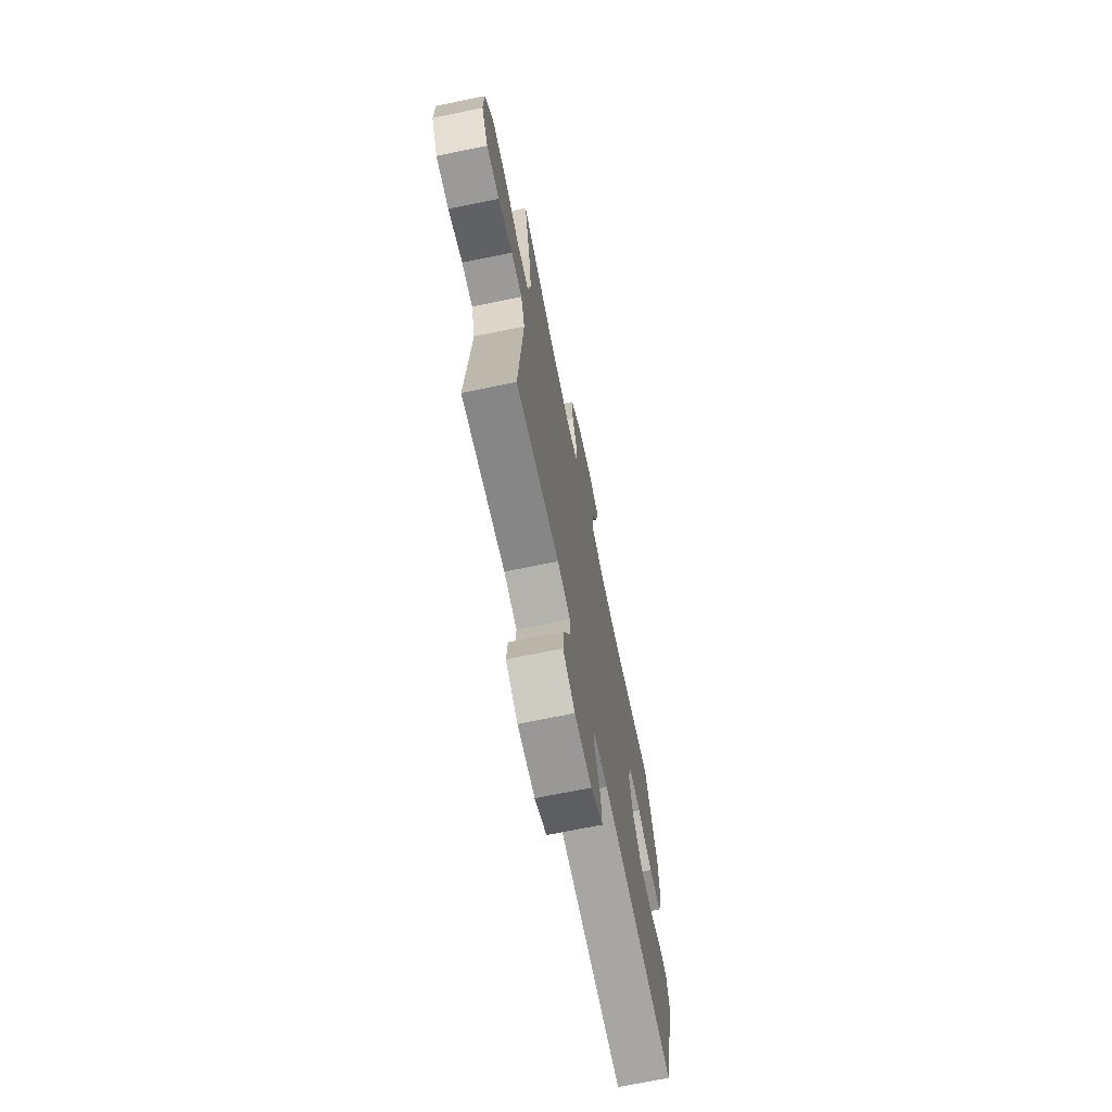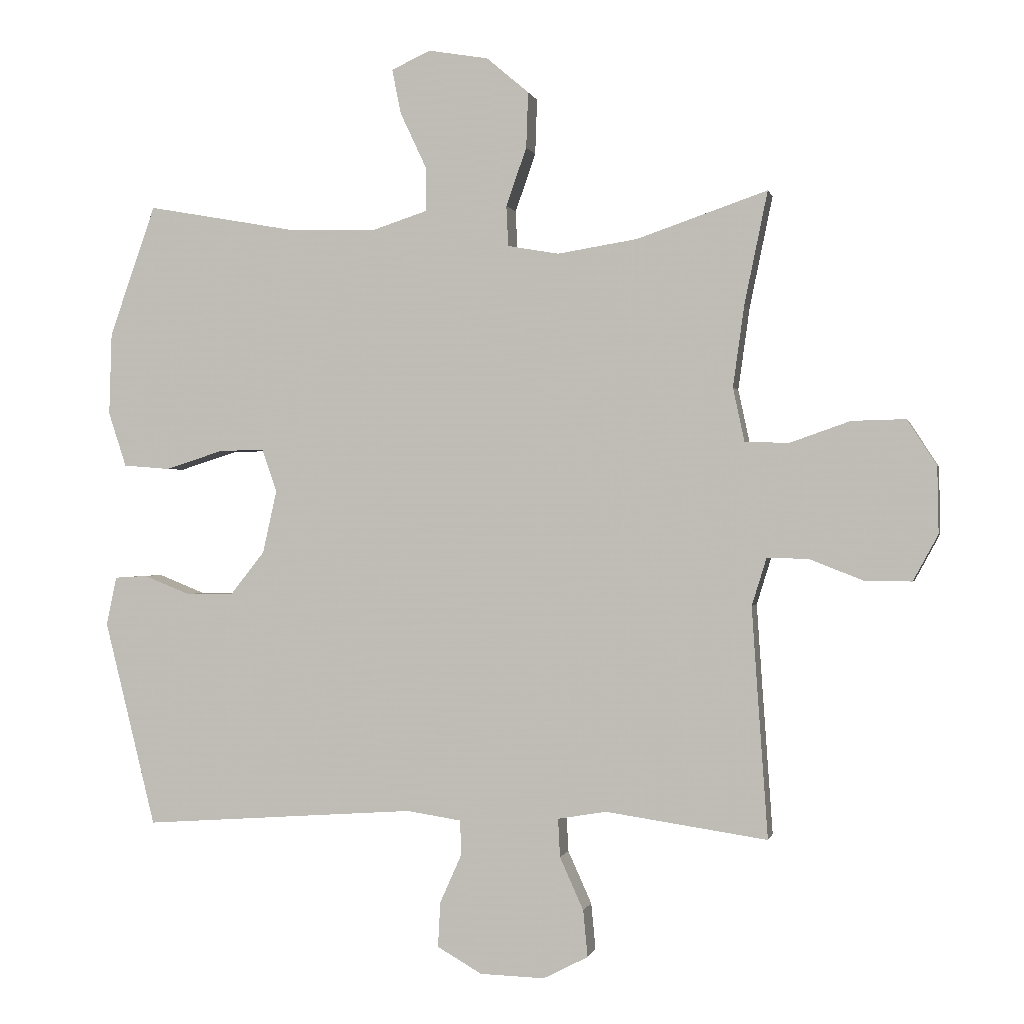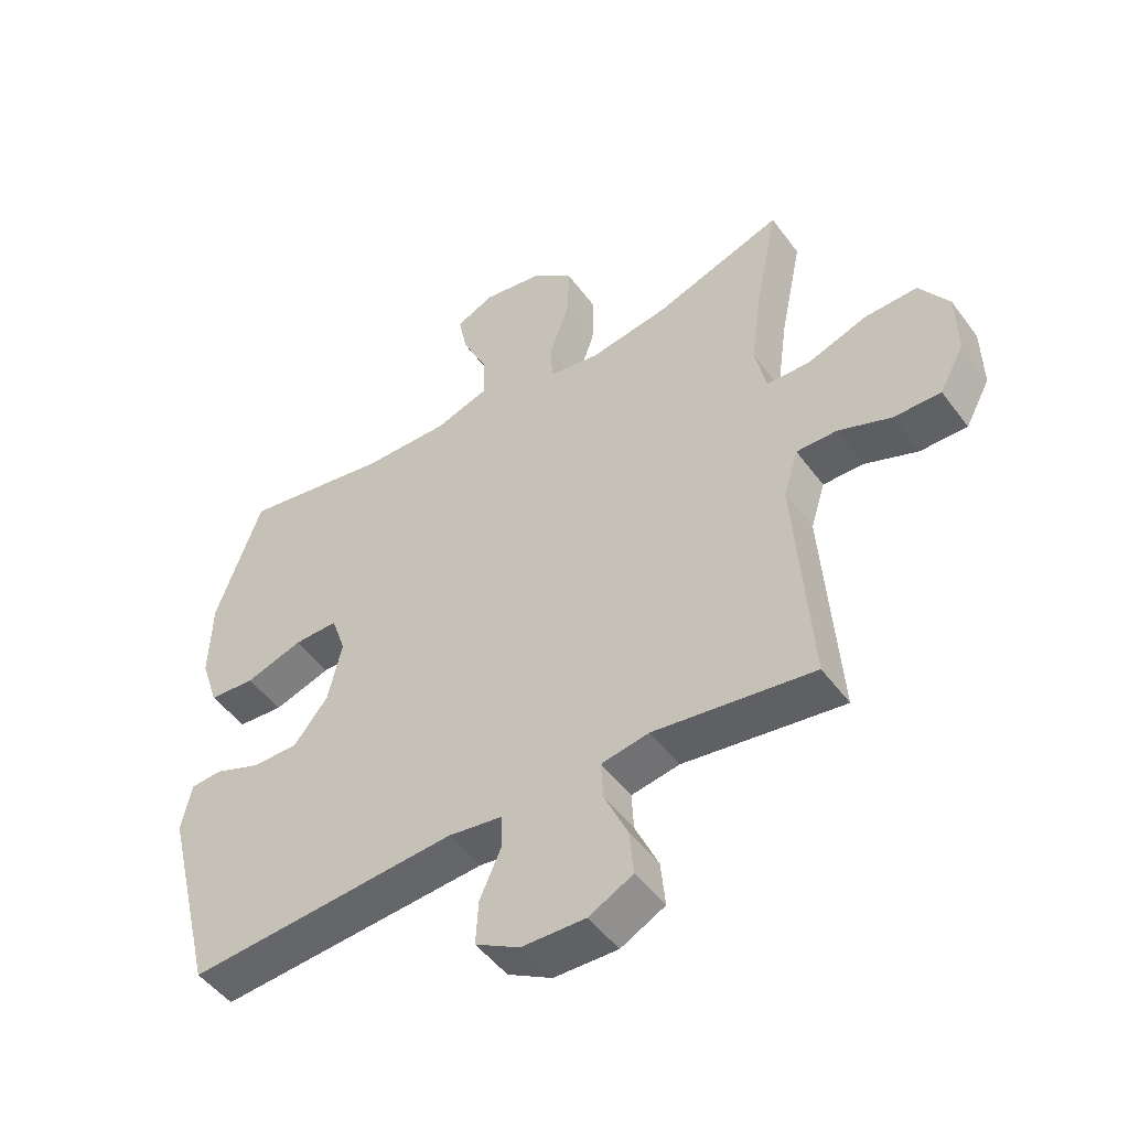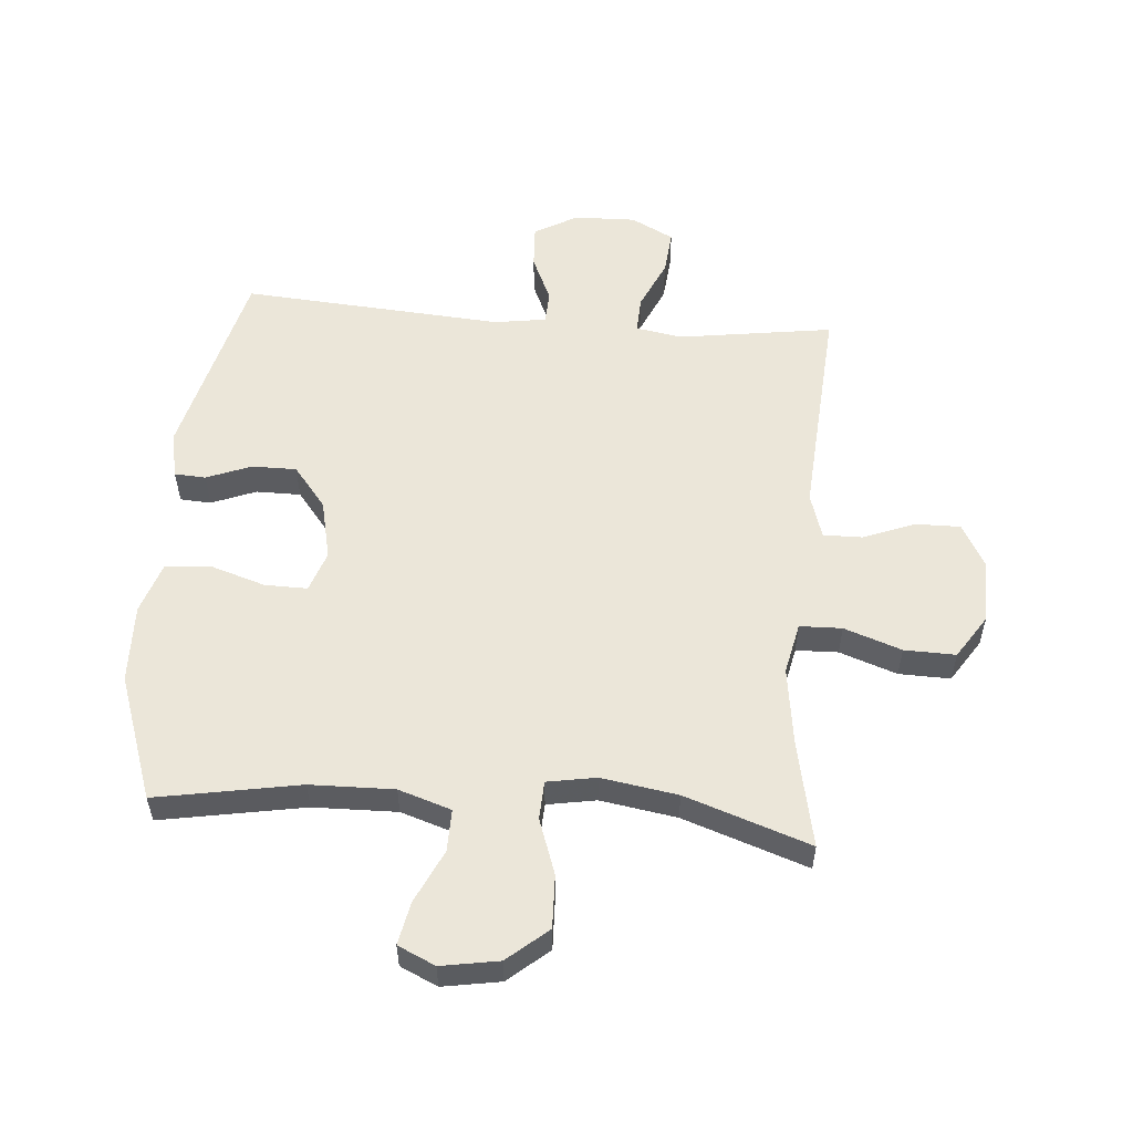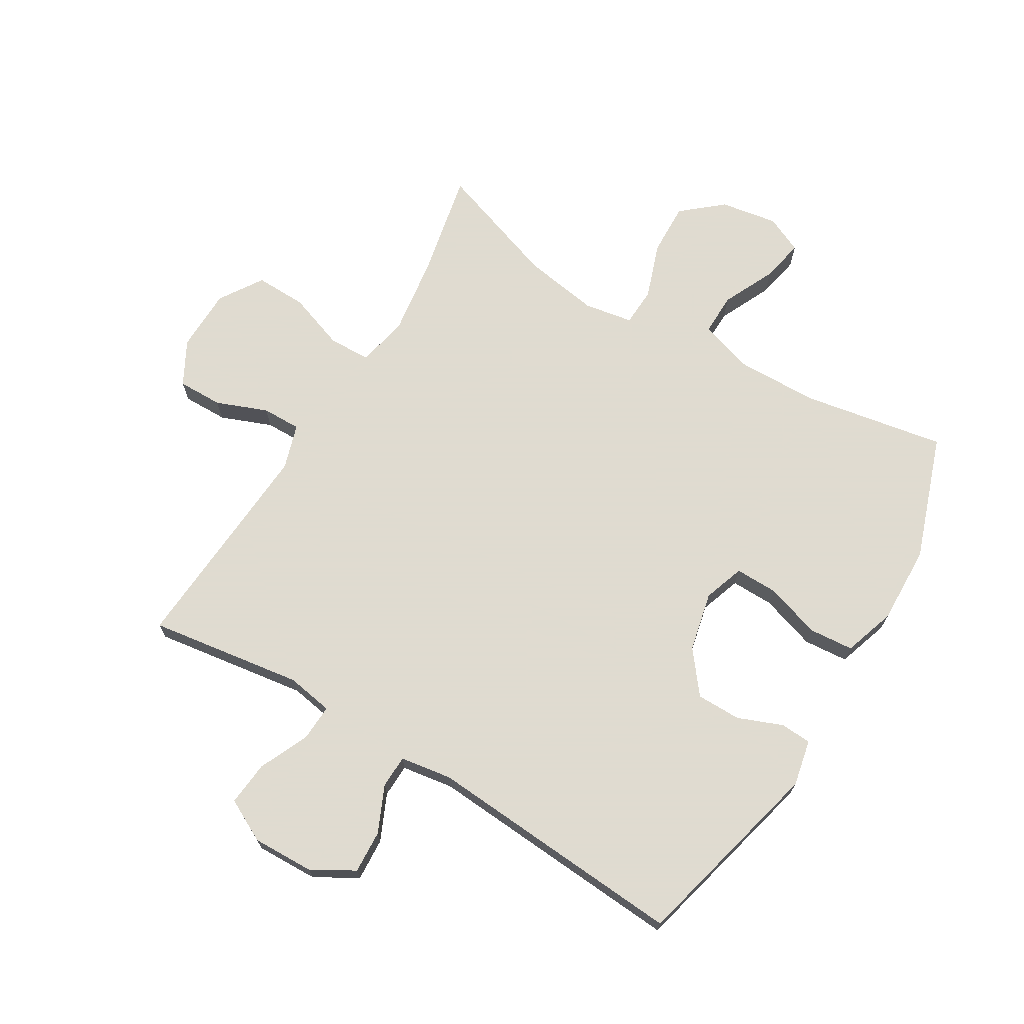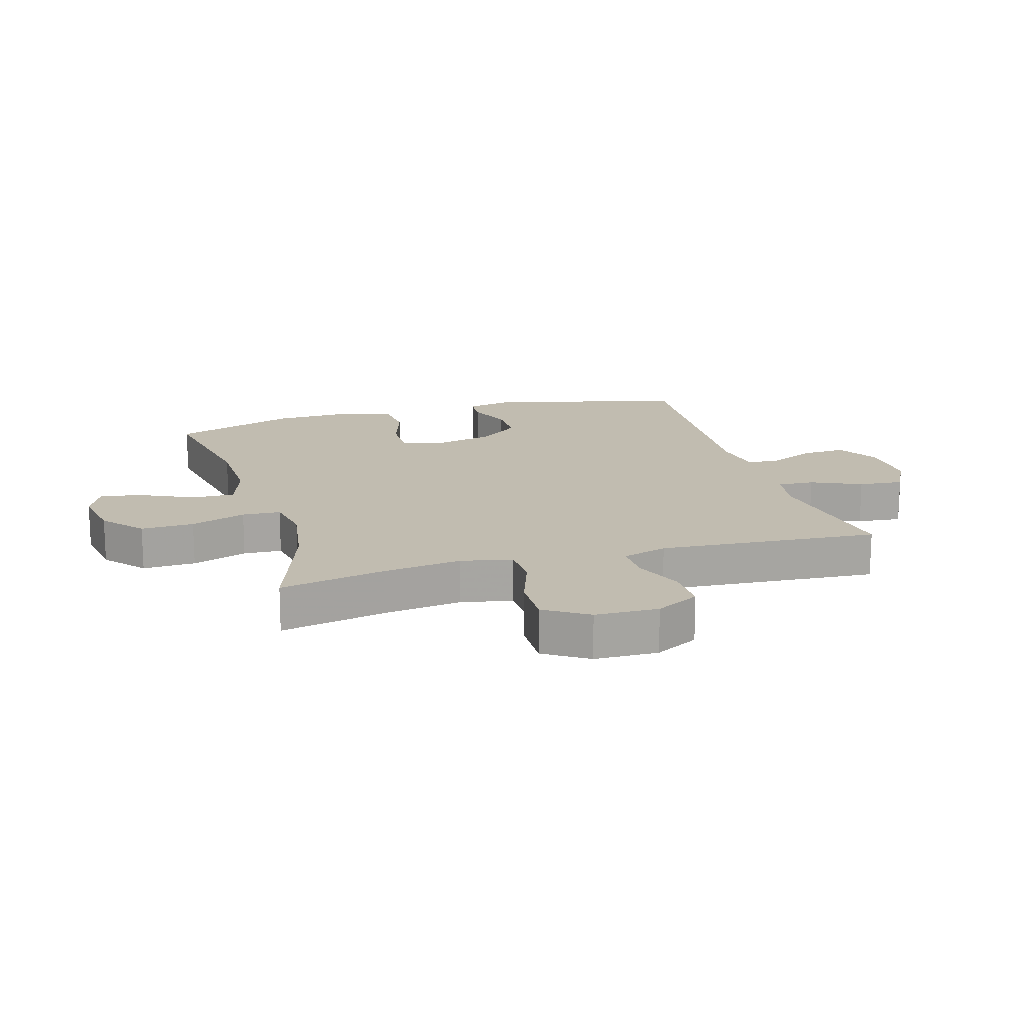
<metadata>
{"format":"obj","ext":"obj","renderer":"f3d","projection":"perspective","resolution":1024,"background":"white","views":[{"elev":-70.2,"azim":101.6,"up":"+Z"},{"elev":-0.1,"azim":12.2,"up":"+Z"},{"elev":-49.3,"azim":35.0,"up":"+Z"},{"elev":55.3,"azim":4.7,"up":"+Y"},{"elev":70.2,"azim":-149.0,"up":"+Y"},{"elev":16.4,"azim":73.6,"up":"+Y"}]}
</metadata>
<code>
v 0.5 0.07 -0.5
v 0.247 0.07 -0.463
v 0.171 0.07 -0.476
v 0.174 0.07 -0.536
v 0.211 0.07 -0.618
v 0.218 0.07 -0.691
v 0.148 0.07 -0.727
v 0.047 0.07 -0.724
v -0.023 0.07 -0.684
v -0.019 0.07 -0.613
v 0.015 0.07 -0.537
v 0.013 0.07 -0.483
v -0.072 0.07 -0.47
v -0.5 0.07 -0.5
v -0.58 0.07 -0.178
v -0.564 0.07 -0.102
v -0.513 0.07 -0.099
v -0.44 0.07 -0.128
v -0.367 0.07 -0.128
v -0.313 0.07 -0.06
v -0.291 0.07 0.038
v -0.314 0.07 0.105
v -0.384 0.07 0.104
v -0.475 0.07 0.075
v -0.548 0.07 0.081
v -0.576 0.07 0.166
v -0.572 0.07 0.295
v -0.5 0.07 0.5
v -0.265 0.07 0.458
v -0.128 0.07 0.455
v -0.042 0.07 0.483
v -0.043 0.07 0.552
v -0.084 0.07 0.639
v -0.098 0.07 0.709
v -0.037 0.07 0.737
v 0.057 0.07 0.721
v 0.123 0.07 0.665
v 0.12 0.07 0.578
v 0.088 0.07 0.487
v 0.091 0.07 0.424
v 0.171 0.07 0.41
v 0.296 0.07 0.43
v 0.5 0.07 0.5
v 0.464 0.07 0.326
v 0.446 0.07 0.197
v 0.464 0.07 0.113
v 0.533 0.07 0.111
v 0.627 0.07 0.144
v 0.711 0.07 0.146
v 0.757 0.07 0.075
v 0.759 0.07 -0.029
v 0.72 0.07 -0.101
v 0.646 0.07 -0.1
v 0.562 0.07 -0.067
v 0.498 0.07 -0.066
v 0.475 0.07 -0.14
v 0.483 0.07 -0.258
v 0.5 0 -0.5
v 0.247 0 -0.463
v 0.171 0 -0.476
v 0.174 0 -0.536
v 0.211 0 -0.618
v 0.218 0 -0.691
v 0.148 0 -0.727
v 0.047 0 -0.724
v -0.023 0 -0.684
v -0.019 0 -0.613
v 0.015 0 -0.537
v 0.013 0 -0.483
v -0.072 0 -0.47
v -0.5 0 -0.5
v -0.58 0 -0.178
v -0.564 0 -0.102
v -0.513 0 -0.099
v -0.44 0 -0.128
v -0.367 0 -0.128
v -0.313 0 -0.06
v -0.291 0 0.038
v -0.314 0 0.105
v -0.384 0 0.104
v -0.475 0 0.075
v -0.548 0 0.081
v -0.576 0 0.166
v -0.572 0 0.295
v -0.5 0 0.5
v -0.265 0 0.458
v -0.128 0 0.455
v -0.042 0 0.483
v -0.043 0 0.552
v -0.084 0 0.639
v -0.098 0 0.709
v -0.037 0 0.737
v 0.057 0 0.721
v 0.123 0 0.665
v 0.12 0 0.578
v 0.088 0 0.487
v 0.091 0 0.424
v 0.171 0 0.41
v 0.296 0 0.43
v 0.5 0 0.5
v 0.464 0 0.326
v 0.446 0 0.197
v 0.464 0 0.113
v 0.533 0 0.111
v 0.627 0 0.144
v 0.711 0 0.146
v 0.757 0 0.075
v 0.759 0 -0.029
v 0.72 0 -0.101
v 0.646 0 -0.1
v 0.562 0 -0.067
v 0.498 0 -0.066
v 0.475 0 -0.14
v 0.483 0 -0.258
f 51 52 53 54
f 51 54 55
f 50 51 55
f 47 48 49 50
f 46 47 50 55
f 45 46 55 56
f 42 43 44
f 41 42 44 45
f 40 41 45 56
f 36 37 38 39
f 36 39 40
f 35 36 40
f 32 33 34 35
f 31 32 35 40
f 30 31 40 56
f 26 27 28 29
f 23 24 25 26
f 22 23 26 29
f 21 22 29 30
f 15 16 17 18
f 13 14 15 18
f 12 13 18 19
f 8 9 10 11
f 8 11 12
f 7 8 12
f 4 5 6 7
f 3 4 7 12
f 2 3 12 19
f 57 1 2 19
f 20 21 30 56
f 19 20 56 57
f 111 110 109 108
f 112 111 108
f 112 108 107
f 107 106 105 104
f 112 107 104 103
f 113 112 103 102
f 101 100 99
f 102 101 99 98
f 113 102 98 97
f 96 95 94 93
f 97 96 93
f 97 93 92
f 92 91 90 89
f 97 92 89 88
f 113 97 88 87
f 86 85 84 83
f 83 82 81 80
f 86 83 80 79
f 87 86 79 78
f 75 74 73 72
f 75 72 71 70
f 76 75 70 69
f 68 67 66 65
f 69 68 65
f 69 65 64
f 64 63 62 61
f 69 64 61 60
f 76 69 60 59
f 76 59 58 114
f 113 87 78 77
f 114 113 77 76
f 1 58 59 2
f 2 59 60 3
f 3 60 61 4
f 4 61 62 5
f 5 62 63 6
f 6 63 64 7
f 7 64 65 8
f 8 65 66 9
f 9 66 67 10
f 10 67 68 11
f 11 68 69 12
f 12 69 70 13
f 13 70 71 14
f 14 71 72 15
f 15 72 73 16
f 16 73 74 17
f 17 74 75 18
f 18 75 76 19
f 19 76 77 20
f 20 77 78 21
f 21 78 79 22
f 22 79 80 23
f 23 80 81 24
f 24 81 82 25
f 25 82 83 26
f 26 83 84 27
f 27 84 85 28
f 28 85 86 29
f 29 86 87 30
f 30 87 88 31
f 31 88 89 32
f 32 89 90 33
f 33 90 91 34
f 34 91 92 35
f 35 92 93 36
f 36 93 94 37
f 37 94 95 38
f 38 95 96 39
f 39 96 97 40
f 40 97 98 41
f 41 98 99 42
f 42 99 100 43
f 43 100 101 44
f 44 101 102 45
f 45 102 103 46
f 46 103 104 47
f 47 104 105 48
f 48 105 106 49
f 49 106 107 50
f 50 107 108 51
f 51 108 109 52
f 52 109 110 53
f 53 110 111 54
f 54 111 112 55
f 55 112 113 56
f 56 113 114 57
f 57 114 58 1

</code>
